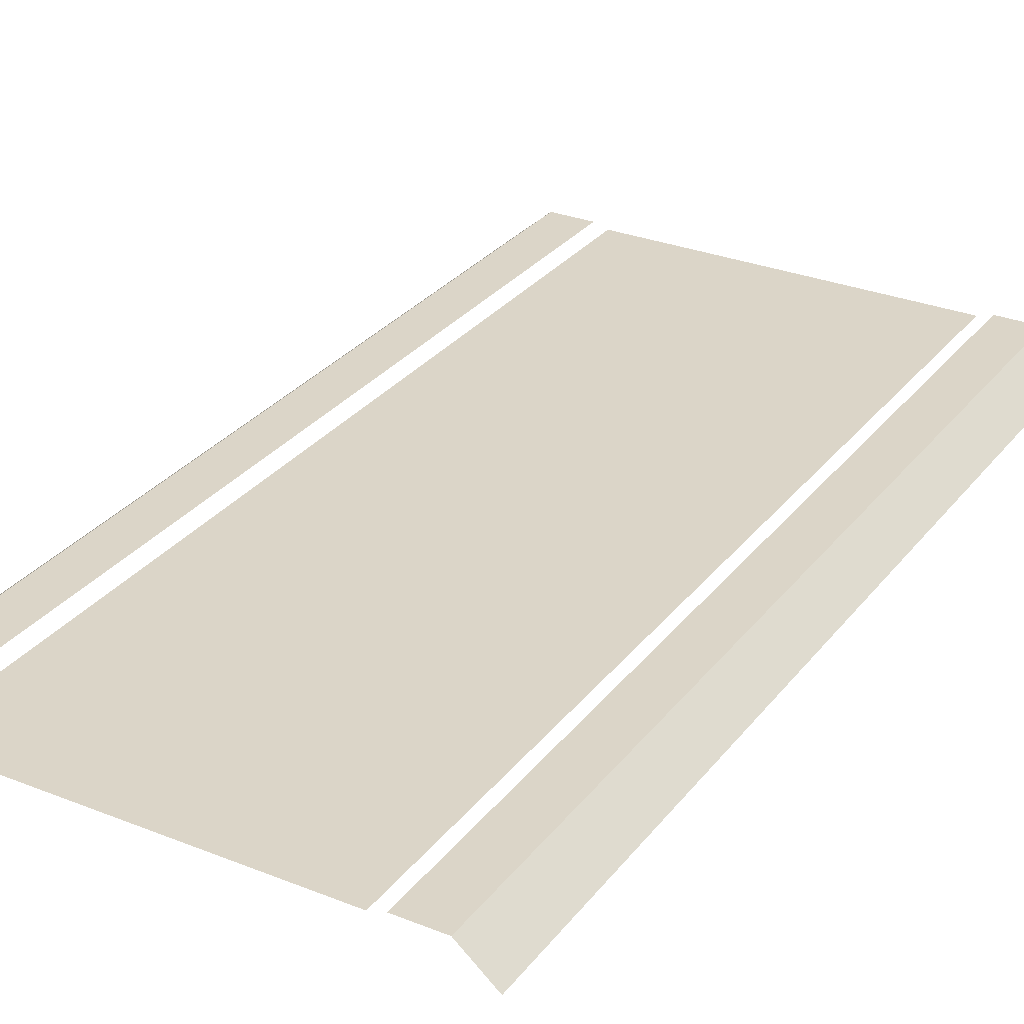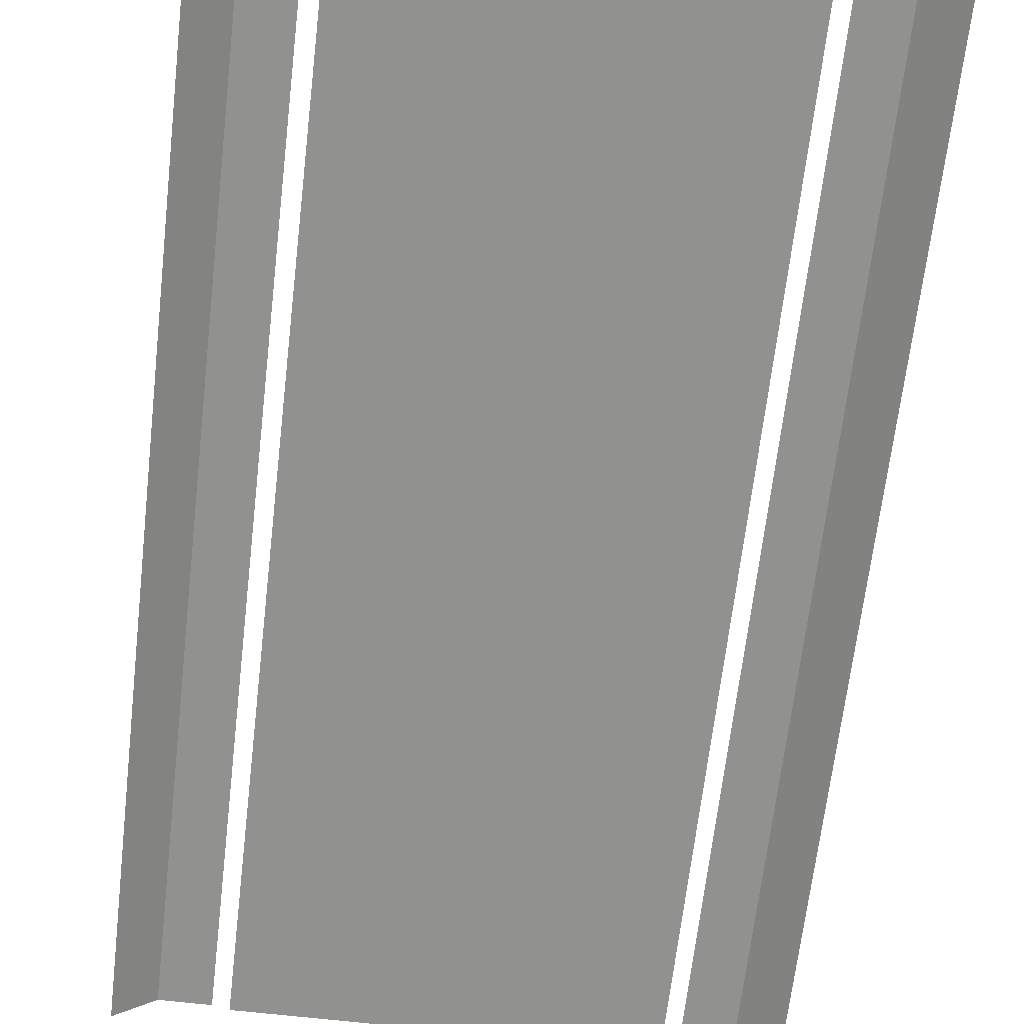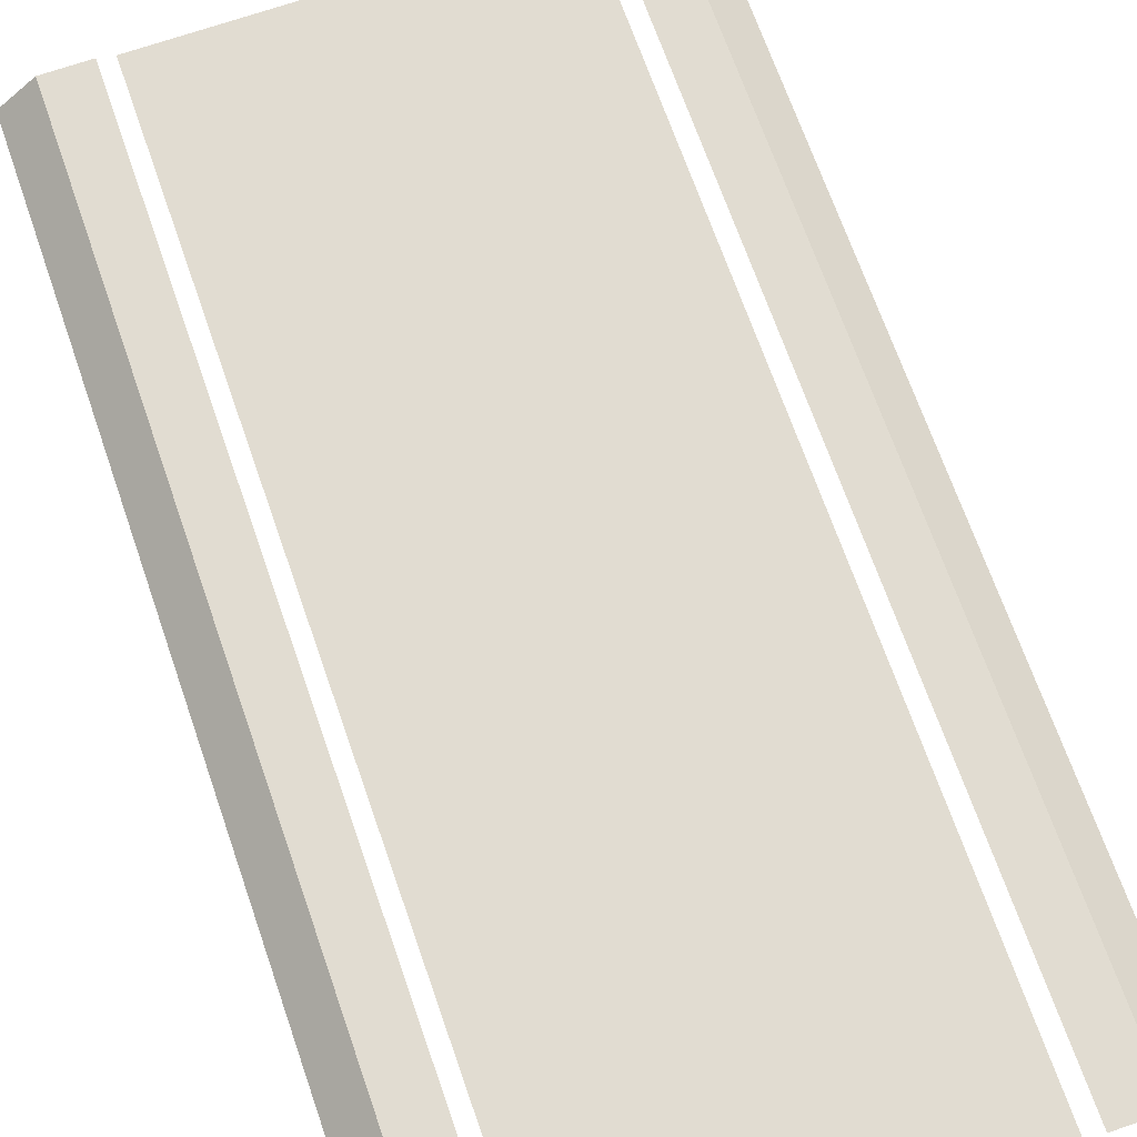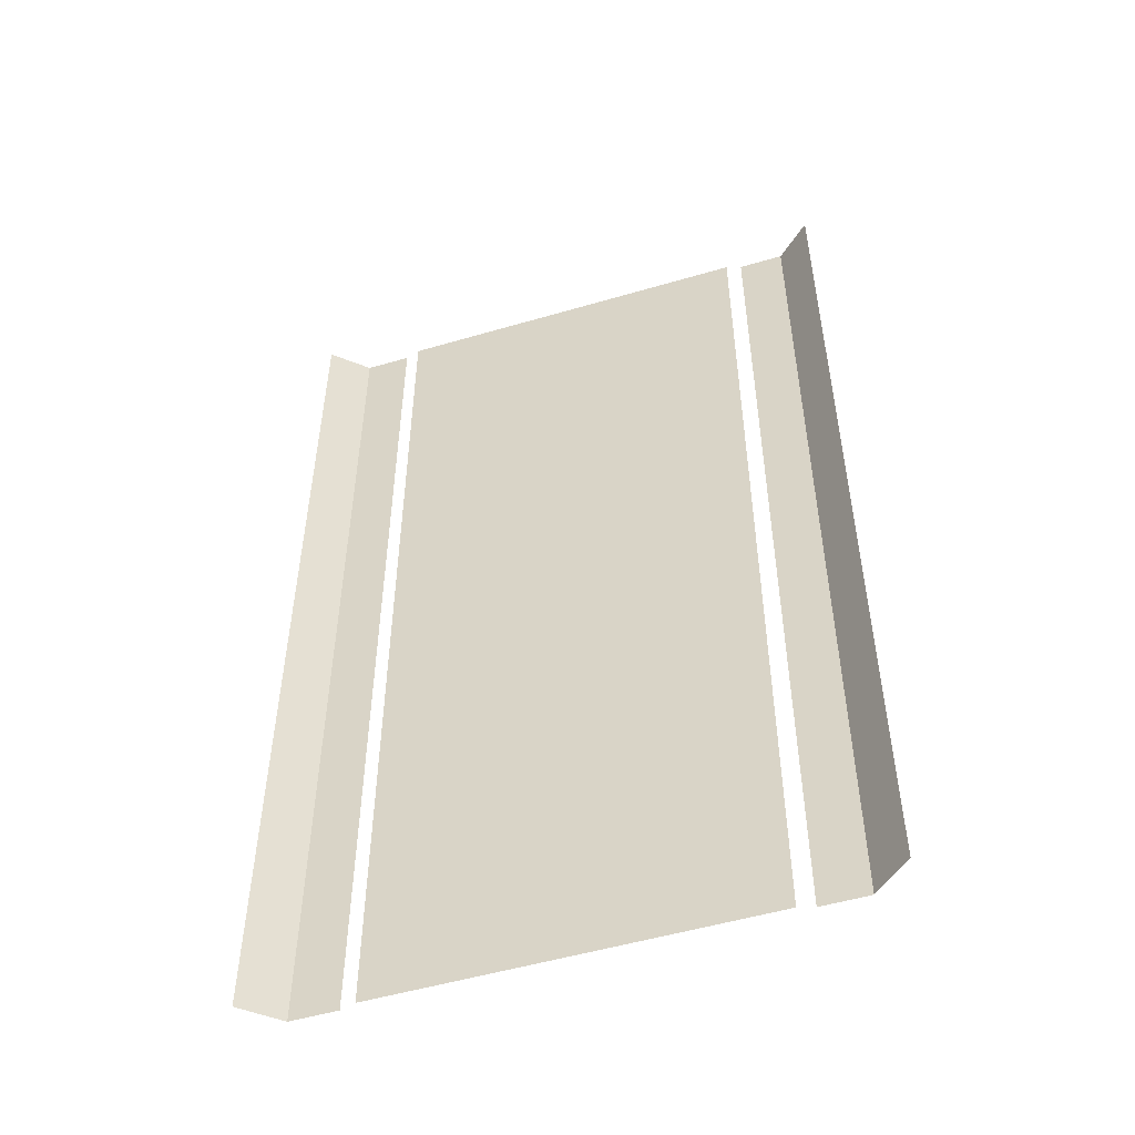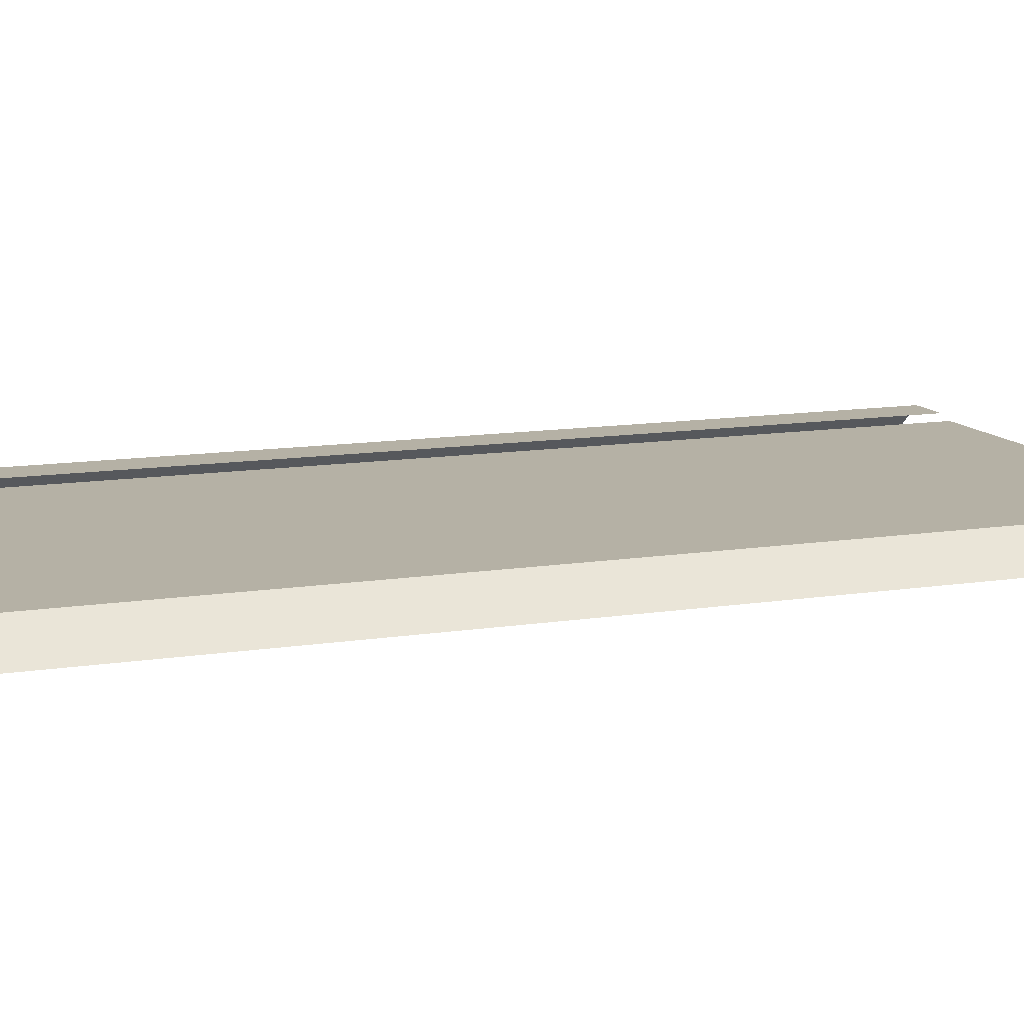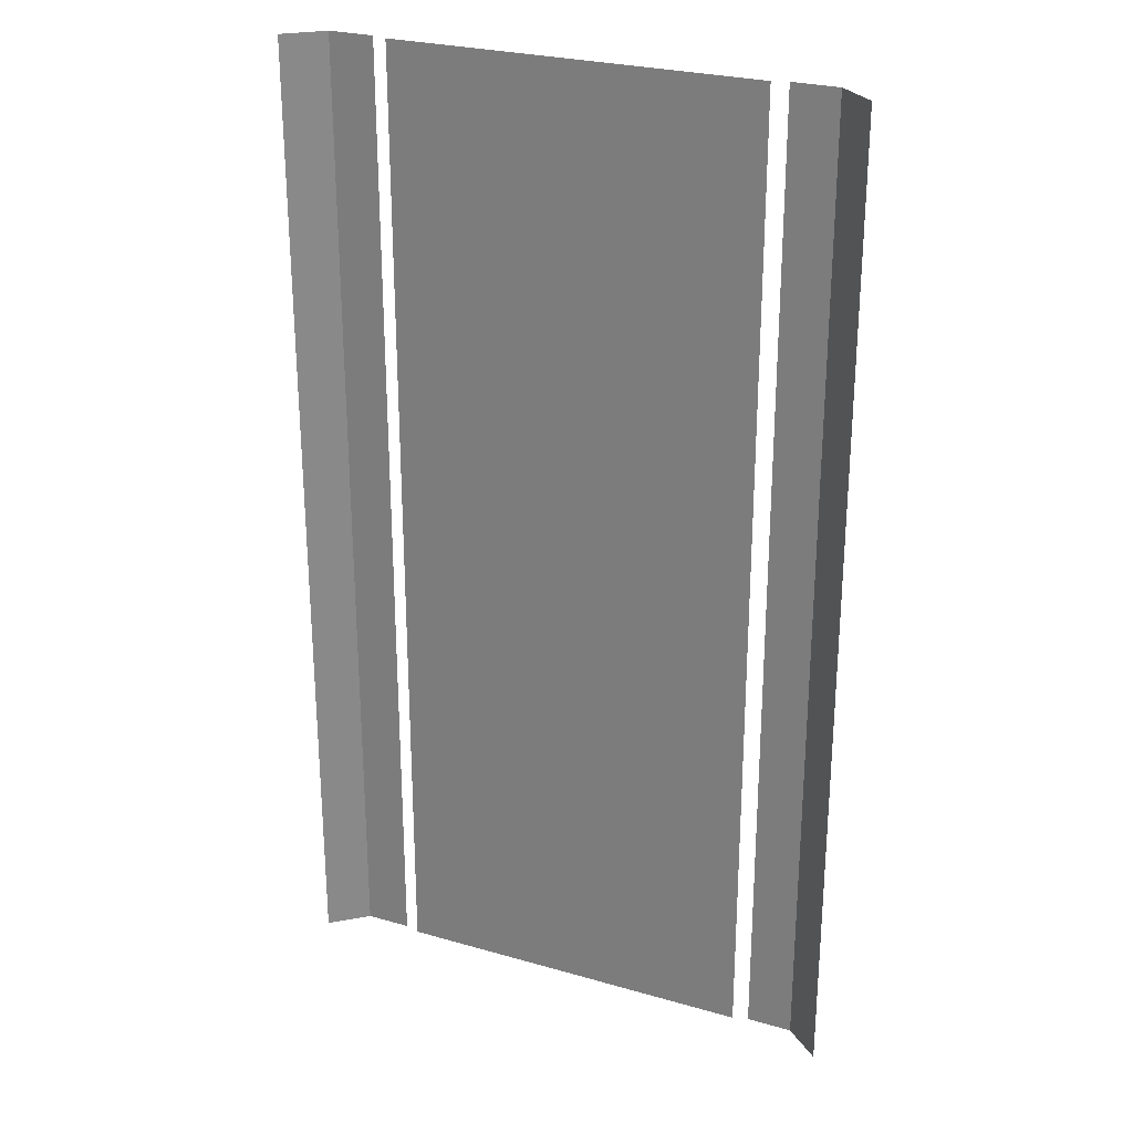
<metadata>
{"format":"obj","ext":"obj","renderer":"f3d","projection":"perspective","resolution":1024,"background":"white","views":[{"elev":29.5,"azim":30.4,"up":"+Y"},{"elev":-66.0,"azim":-6.6,"up":"+Y"},{"elev":69.2,"azim":160.8,"up":"+Y"},{"elev":-52.1,"azim":17.6,"up":"+Z"},{"elev":11.8,"azim":69.0,"up":"+Y"},{"elev":26.6,"azim":24.2,"up":"+Z"}]}
</metadata>
<code>
v  -18.32 -2 -1.524
v  -18.32 -2 1.524
v  -16 0 1.524
v  -16 0 -1.524
v  16 0 1.524
v  16 0 -1.524
v  13 0 -1.524
v  13 0 1.524
v  18.32 -2 1.524
v  18.32 -2 -1.524
v  -13 0 1.524
v  -13 0 -1.524
v  -18.32 -2 -32
v  -18.32 -2 -28.95
v  -16 0 -28.95
v  -16 0 -32
v  -18.32 -2 -25.9
v  -16 0 -25.9
v  -18.32 -2 -22.86
v  -16 0 -22.86
v  -18.32 -2 -19.81
v  -16 0 -19.81
v  -18.32 -2 -16.76
v  -16 0 -16.76
v  -18.32 -2 -13.71
v  -16 0 -13.71
v  -18.32 -2 -10.67
v  -16 0 -10.67
v  -18.32 -2 -7.619
v  -16 0 -7.619
v  -18.32 -2 -4.571
v  -16 0 -4.571
v  -16 0 32
v  -16 0 28.95
v  -18.32 -2 28.95
v  -18.32 -2 32
v  -16 0 25.9
v  -18.32 -2 25.9
v  -16 0 22.86
v  -18.32 -2 22.86
v  -16 0 19.81
v  -18.32 -2 19.81
v  -16 0 16.76
v  -18.32 -2 16.76
v  -16 0 13.71
v  -18.32 -2 13.71
v  -16 0 10.67
v  -18.32 -2 10.67
v  -16 0 7.619
v  -18.32 -2 7.619
v  -16 0 4.571
v  -18.32 -2 4.571
v  16 0 32
v  16 0 28.95
v  13 0 28.95
v  13 0 32
v  16 0 25.9
v  13 0 25.9
v  16 0 22.86
v  13 0 22.86
v  16 0 19.81
v  13 0 19.81
v  16 0 16.76
v  13 0 16.76
v  16 0 13.71
v  13 0 13.71
v  16 0 10.67
v  13 0 10.67
v  16 0 7.619
v  13 0 7.619
v  16 0 4.571
v  13 0 4.571
v  13 0 -32
v  13 0 -28.95
v  16 0 -28.95
v  16 0 -32
v  13 0 -25.9
v  16 0 -25.9
v  13 0 -22.86
v  16 0 -22.86
v  13 0 -19.81
v  16 0 -19.81
v  13 0 -16.76
v  16 0 -16.76
v  13 0 -13.71
v  16 0 -13.71
v  13 0 -10.67
v  16 0 -10.67
v  13 0 -7.619
v  16 0 -7.619
v  13 0 -4.571
v  16 0 -4.571
v  18.32 -2 -28.95
v  18.32 -2 -32
v  18.32 -2 -25.9
v  18.32 -2 -22.86
v  18.32 -2 -19.81
v  18.32 -2 -16.76
v  18.32 -2 -13.71
v  18.32 -2 -10.67
v  18.32 -2 -7.619
v  18.32 -2 -4.571
v  18.32 -2 32
v  18.32 -2 28.95
v  18.32 -2 25.9
v  18.32 -2 22.86
v  18.32 -2 19.81
v  18.32 -2 16.76
v  18.32 -2 13.71
v  18.32 -2 10.67
v  18.32 -2 7.619
v  18.32 -2 4.571
v  -13 0 -28.95
v  -13 0 -32
v  -13 0 -25.9
v  -13 0 -22.86
v  -13 0 -19.81
v  -13 0 -16.76
v  -13 0 -13.71
v  -13 0 -10.67
v  -13 0 -7.619
v  -13 0 -4.571
v  -13 0 32
v  -13 0 28.95
v  -13 0 25.9
v  -13 0 22.86
v  -13 0 19.81
v  -13 0 16.76
v  -13 0 13.71
v  -13 0 10.67
v  -13 0 7.619
v  -13 0 4.571
v  12 -0.3 -32
v  0 -0.3 -32
v  0 -0.3 -29.09
v  12 -0.3 -29.09
v  0 -0.3 -26.18
v  12 -0.3 -26.18
v  0 -0.3 -23.27
v  12 -0.3 -23.27
v  0 -0.3 -20.36
v  12 -0.3 -20.36
v  0 -0.3 -17.45
v  12 -0.3 -17.45
v  0 -0.3 -14.55
v  12 -0.3 -14.55
v  0 -0.3 -11.64
v  12 -0.3 -11.64
v  0 -0.3 -8.727
v  12 -0.3 -8.727
v  0 -0.3 -5.818
v  12 -0.3 -5.818
v  0 -0.3 -2.909
v  12 -0.3 -2.909
v  0 -0.3 -0
v  12 -0.3 -0
v  0 -0.3 2.909
v  12 -0.3 2.909
v  0 -0.3 5.818
v  12 -0.3 5.818
v  0 -0.3 8.727
v  12 -0.3 8.727
v  0 -0.3 11.64
v  12 -0.3 11.64
v  0 -0.3 14.55
v  12 -0.3 14.55
v  0 -0.3 17.45
v  12 -0.3 17.45
v  0 -0.3 20.36
v  12 -0.3 20.36
v  0 -0.3 23.27
v  12 -0.3 23.27
v  0 -0.3 26.18
v  12 -0.3 26.18
v  0 -0.3 29.09
v  12 -0.3 29.09
v  12 -0.3 32
v  0 -0.3 32
v  -12 -0.3 14.55
v  -12 -0.3 11.64
v  -12 -0.3 17.45
v  -12 -0.3 20.36
v  -12 -0.3 23.27
v  -12 -0.3 26.18
v  -12 -0.3 29.09
v  -12 -0.3 32
v  -12 -0.3 8.727
v  -12 -0.3 5.818
v  -12 -0.3 2.909
v  -12 -0.3 -0
v  -12 -0.3 -2.909
v  -12 -0.3 -5.818
v  -12 -0.3 -8.727
v  -12 -0.3 -11.64
v  -12 -0.3 -14.55
v  -12 -0.3 -17.45
v  -12 -0.3 -20.36
v  -12 -0.3 -23.27
v  -12 -0.3 -26.18
v  -12 -0.3 -29.09
v  -12 -0.3 -32
g Plane006
f 1 2 3 4
f 5 6 7 8
f 6 5 9 10
f 4 3 11 12
f 13 14 15 16
f 14 17 18 15
f 17 19 20 18
f 19 21 22 20
f 21 23 24 22
f 23 25 26 24
f 25 27 28 26
f 27 29 30 28
f 29 31 32 30
f 31 1 4 32
f 33 34 35 36
f 34 37 38 35
f 37 39 40 38
f 39 41 42 40
f 41 43 44 42
f 43 45 46 44
f 45 47 48 46
f 47 49 50 48
f 49 51 52 50
f 51 3 2 52
f 53 54 55 56
f 54 57 58 55
f 57 59 60 58
f 59 61 62 60
f 61 63 64 62
f 63 65 66 64
f 65 67 68 66
f 67 69 70 68
f 69 71 72 70
f 71 5 8 72
f 73 74 75 76
f 74 77 78 75
f 77 79 80 78
f 79 81 82 80
f 81 83 84 82
f 83 85 86 84
f 85 87 88 86
f 87 89 90 88
f 89 91 92 90
f 91 7 6 92
f 76 75 93 94
f 75 78 95 93
f 78 80 96 95
f 80 82 97 96
f 82 84 98 97
f 84 86 99 98
f 86 88 100 99
f 88 90 101 100
f 90 92 102 101
f 92 6 10 102
f 103 104 54 53
f 104 105 57 54
f 105 106 59 57
f 106 107 61 59
f 107 108 63 61
f 108 109 65 63
f 109 110 67 65
f 110 111 69 67
f 111 112 71 69
f 112 9 5 71
f 16 15 113 114
f 15 18 115 113
f 18 20 116 115
f 20 22 117 116
f 22 24 118 117
f 24 26 119 118
f 26 28 120 119
f 28 30 121 120
f 30 32 122 121
f 32 4 12 122
f 123 124 34 33
f 124 125 37 34
f 125 126 39 37
f 126 127 41 39
f 127 128 43 41
f 128 129 45 43
f 129 130 47 45
f 130 131 49 47
f 131 132 51 49
f 132 11 3 51
f 133 134 135 136
f 136 135 137 138
f 138 137 139 140
f 140 139 141 142
f 142 141 143 144
f 144 143 145 146
f 146 145 147 148
f 148 147 149 150
f 150 149 151 152
f 152 151 153 154
f 154 153 155 156
f 156 155 157 158
f 158 157 159 160
f 160 159 161 162
f 162 161 163 164
f 164 163 165 166
f 166 165 167 168
f 168 167 169 170
f 170 169 171 172
f 172 171 173 174
f 174 173 175 176
f 177 176 175 178
f 179 165 163 180
f 167 165 179 181
f 167 181 182 169
f 169 182 183 171
f 171 183 184 173
f 173 184 185 175
f 178 175 185 186
f 180 163 161 187
f 187 161 159 188
f 188 159 157 189
f 189 157 155 190
f 190 155 153 191
f 191 153 151 192
f 192 151 149 193
f 193 149 147 194
f 194 147 145 195
f 195 145 143 196
f 196 143 141 197
f 197 141 139 198
f 198 139 137 199
f 199 137 135 200
f 201 200 135 134

</code>
